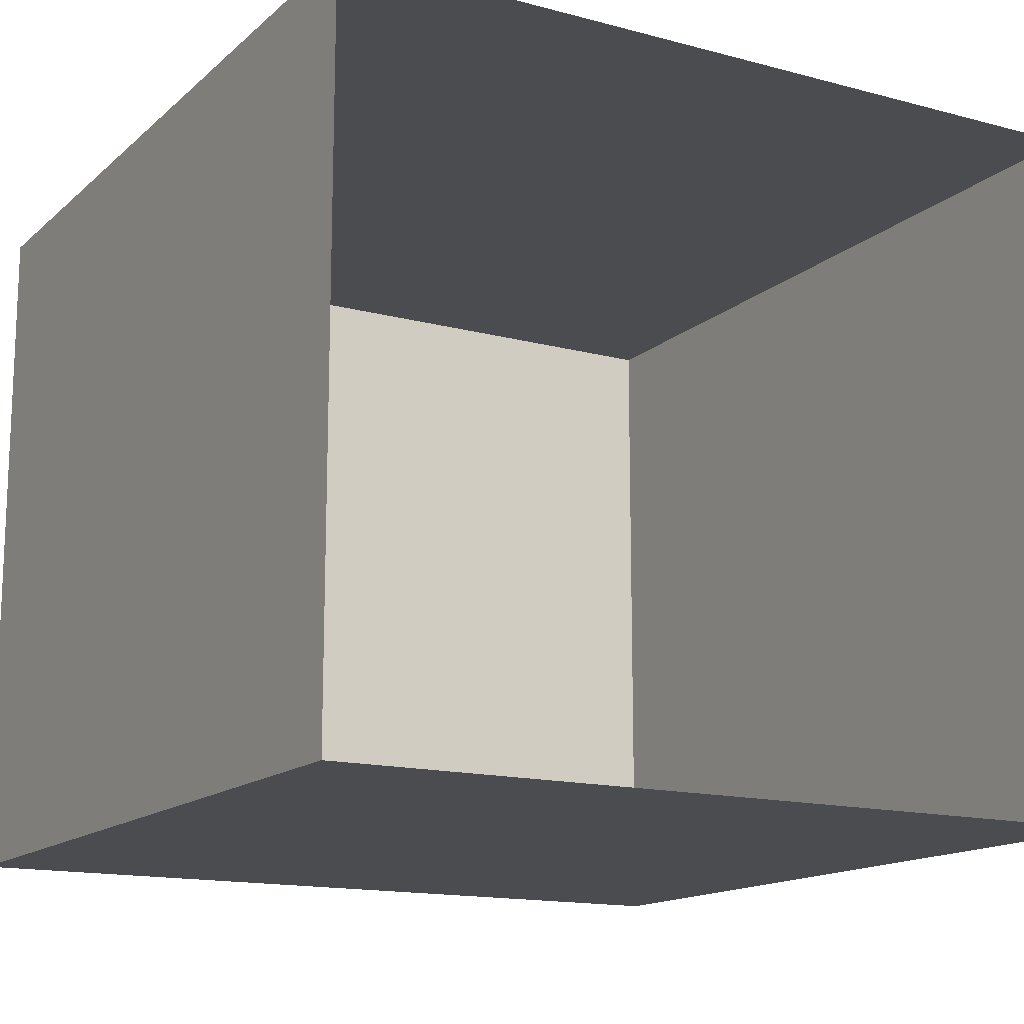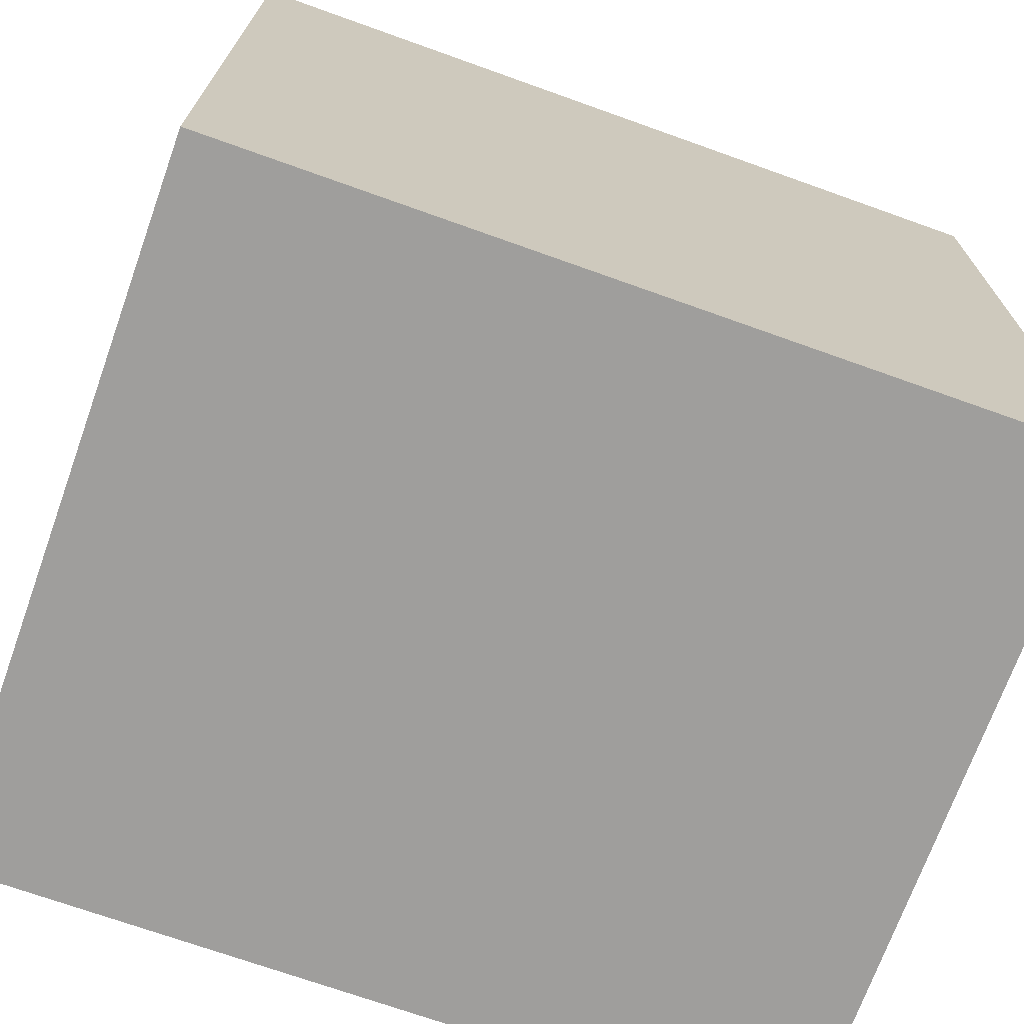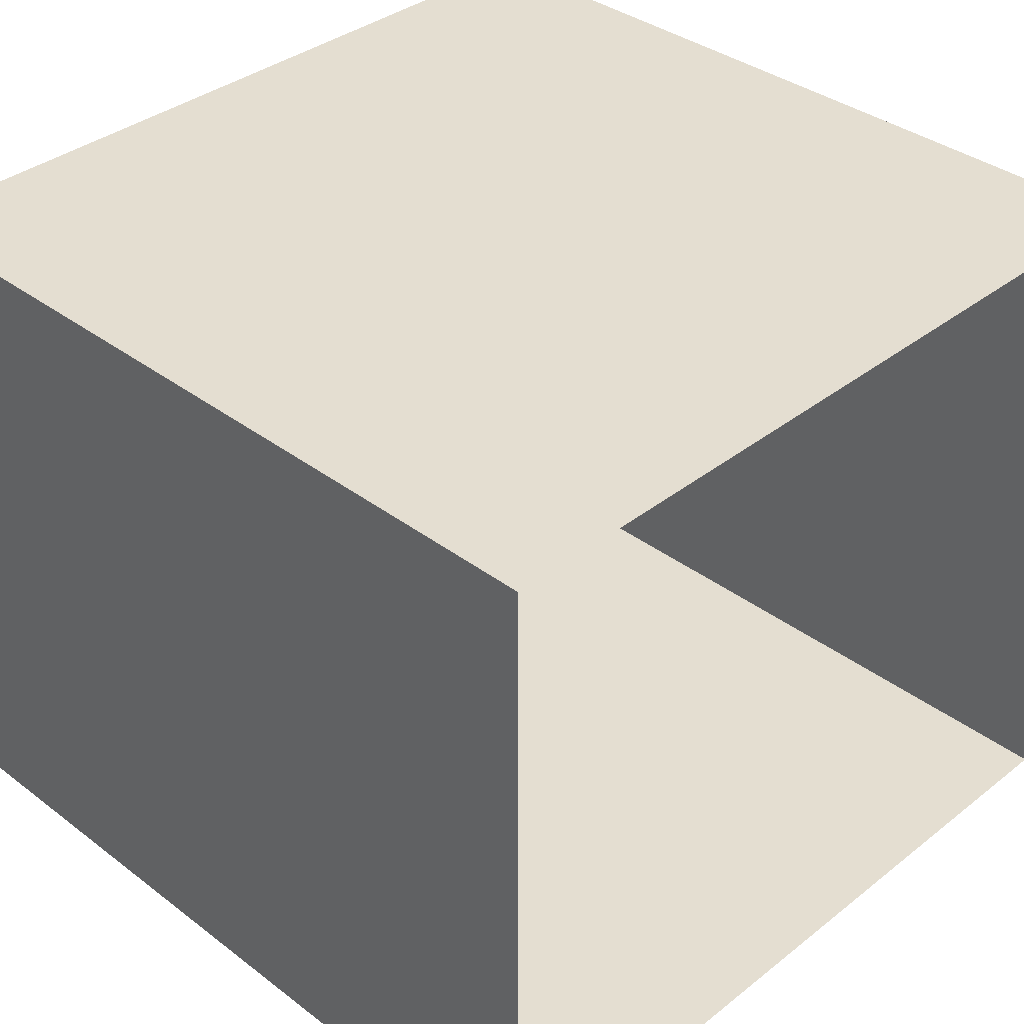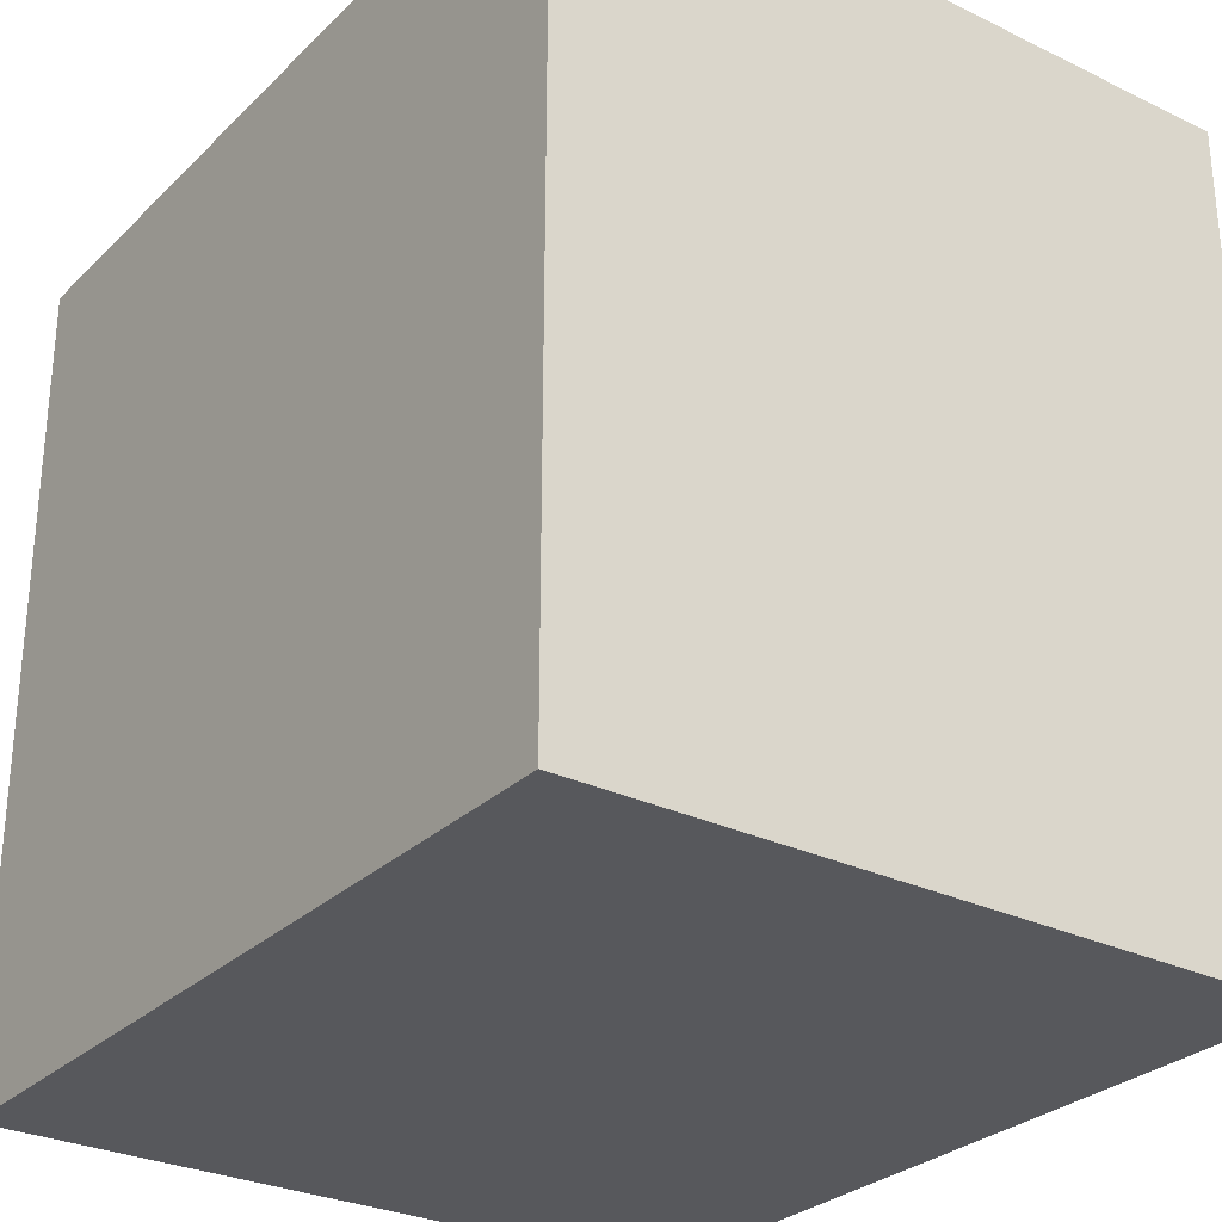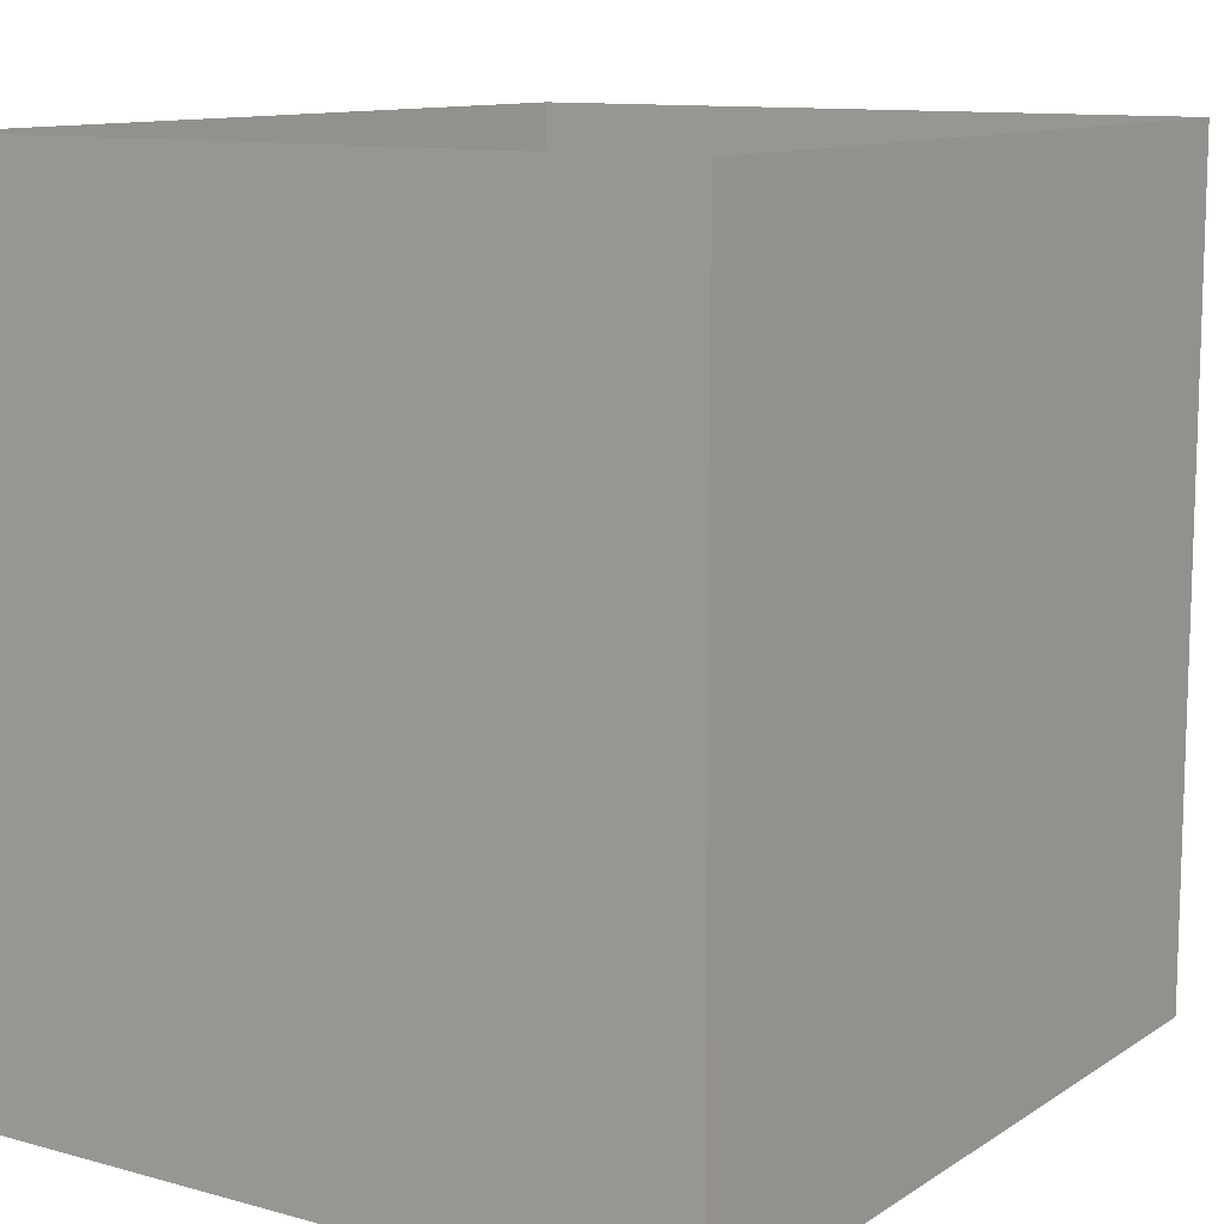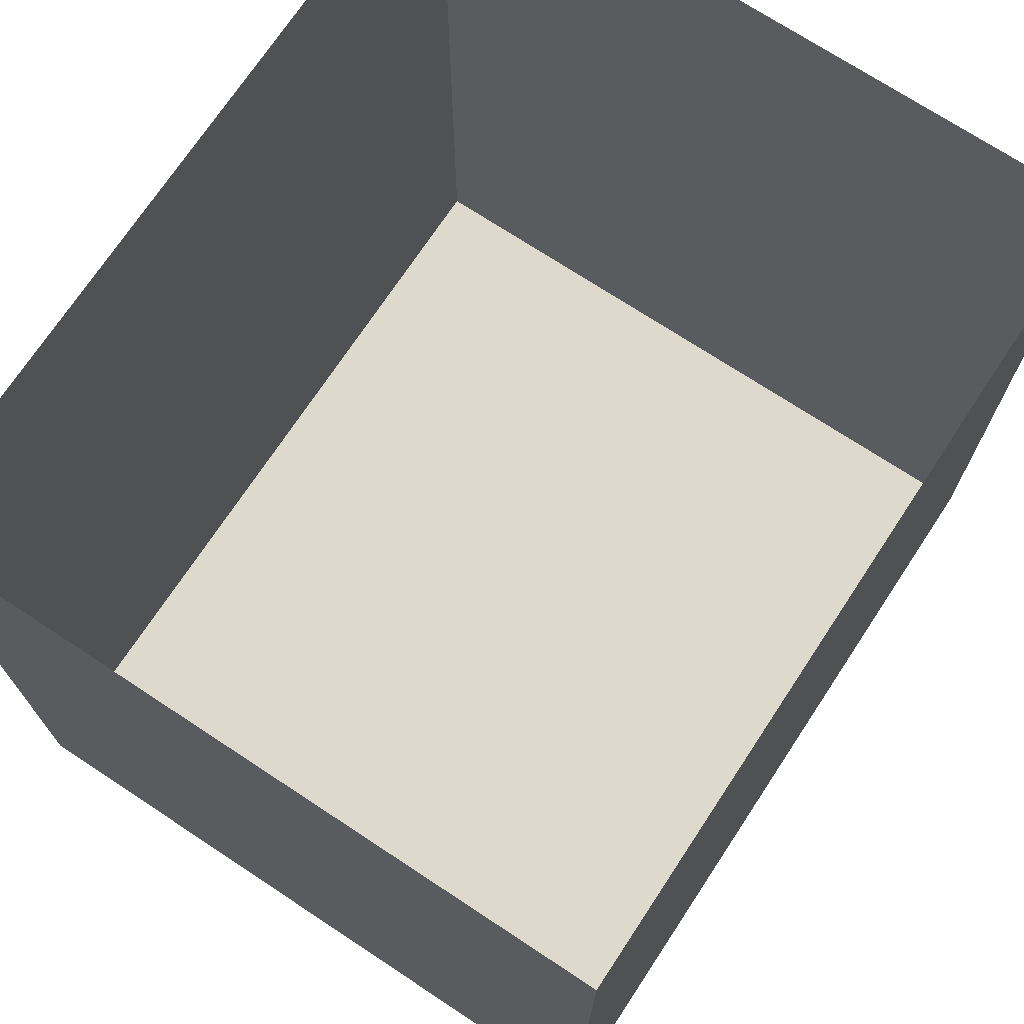
<metadata>
{"format":"obj","ext":"obj","renderer":"f3d","projection":"perspective","resolution":1024,"background":"white","views":[{"elev":-14.8,"azim":150.1,"up":"+Z"},{"elev":-71.1,"azim":160.3,"up":"+Y"},{"elev":36.5,"azim":134.5,"up":"+Z"},{"elev":-28.8,"azim":54.3,"up":"+Y"},{"elev":11.3,"azim":-56.3,"up":"+Y"},{"elev":72.0,"azim":-56.6,"up":"+Y"}]}
</metadata>
<code>
g Cube.052
v 1.75 0.5004 7
v 1.75 0.5004 4
v -1.75 0.5004 4
v -1.75 0.5004 7
v -1.75 0.5004 7
v -1.75 0.5004 4
v -1.75 4 4
v -1.75 4 7
v 1.75 0.5004 4
v 1.75 0.5004 7
v 1.75 4 7
v 1.75 4 4
v -1.75 0.5004 4
v 1.75 0.5004 4
v 1.75 4 4
v -1.75 4 4
v 1.75 0.5004 7
v -1.75 0.5004 7
v -1.75 4 7
v 1.75 4 7
g Cube.052_0
f 3 2 1
f 4 3 1
f 7 6 5
f 8 7 5
f 11 10 9
f 12 11 9
f 15 14 13
f 16 15 13
f 19 18 17
f 20 19 17

</code>
